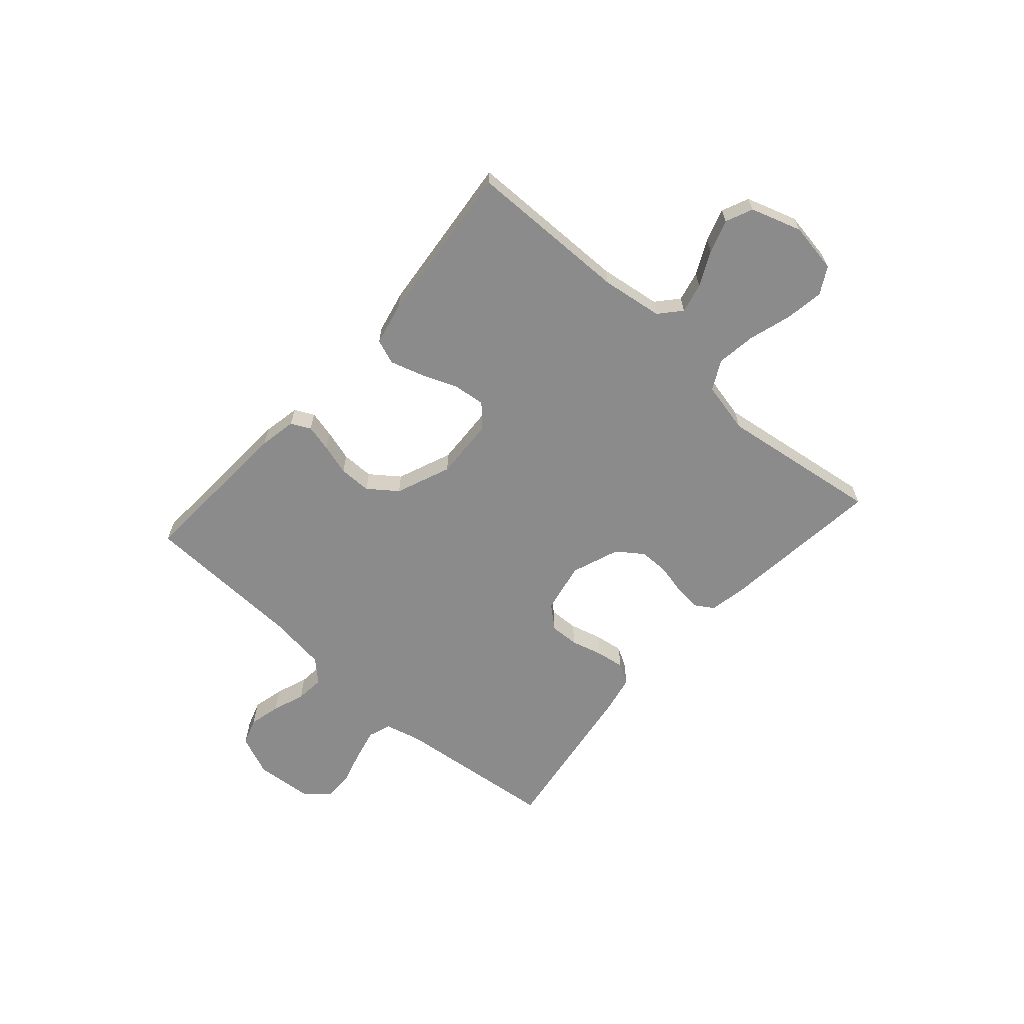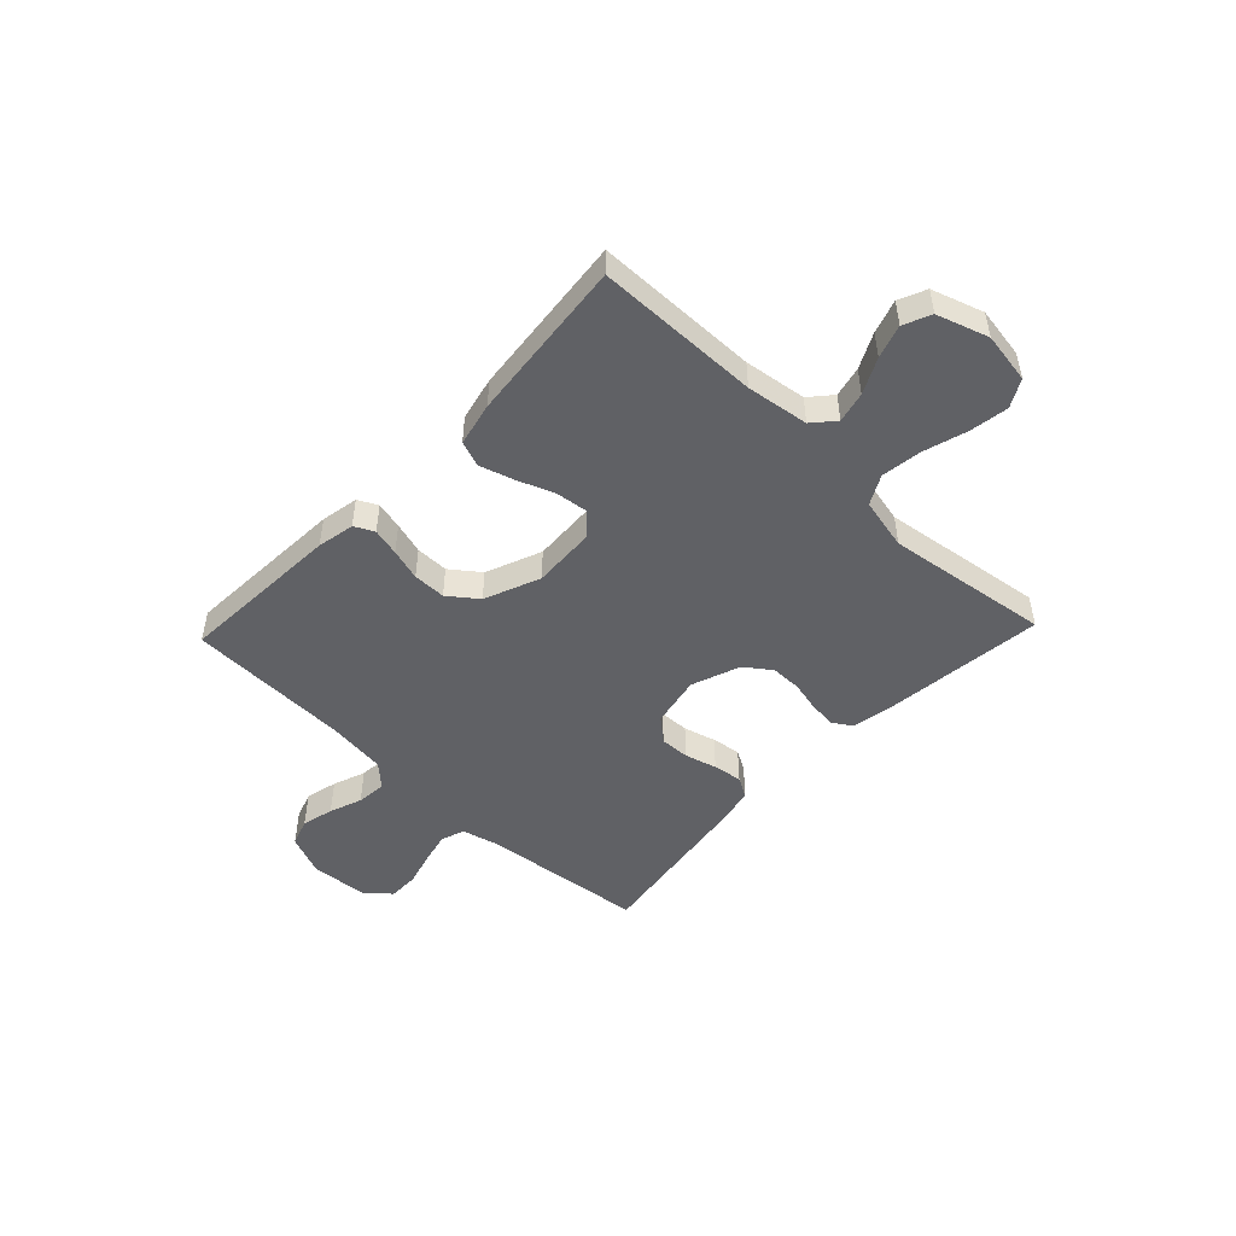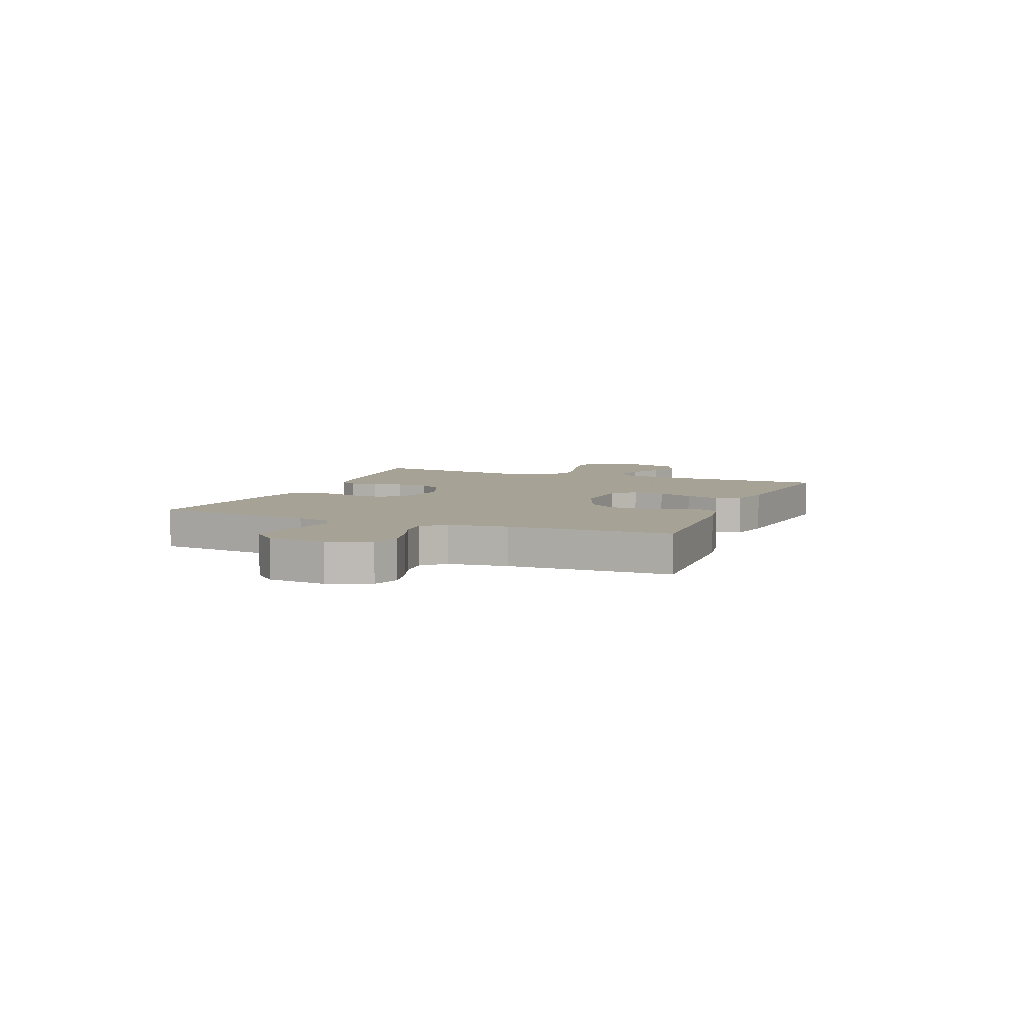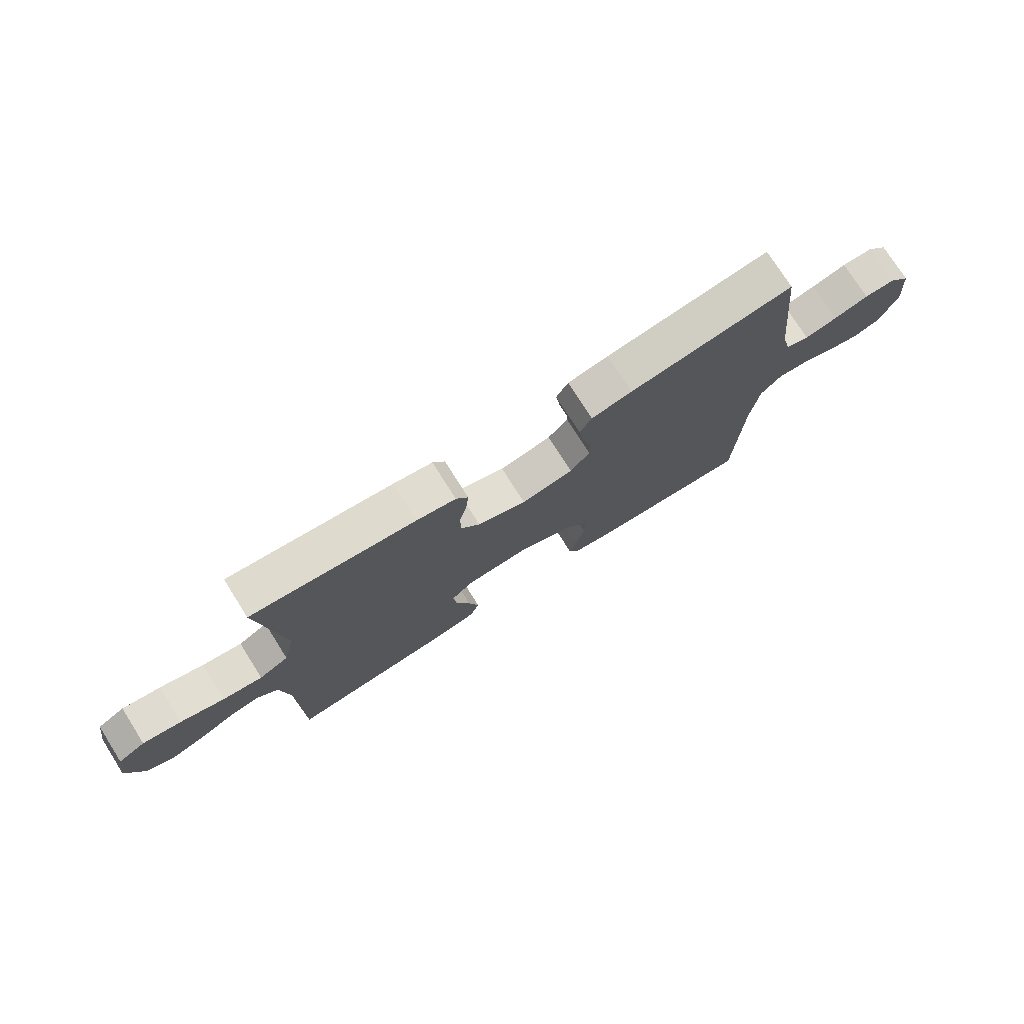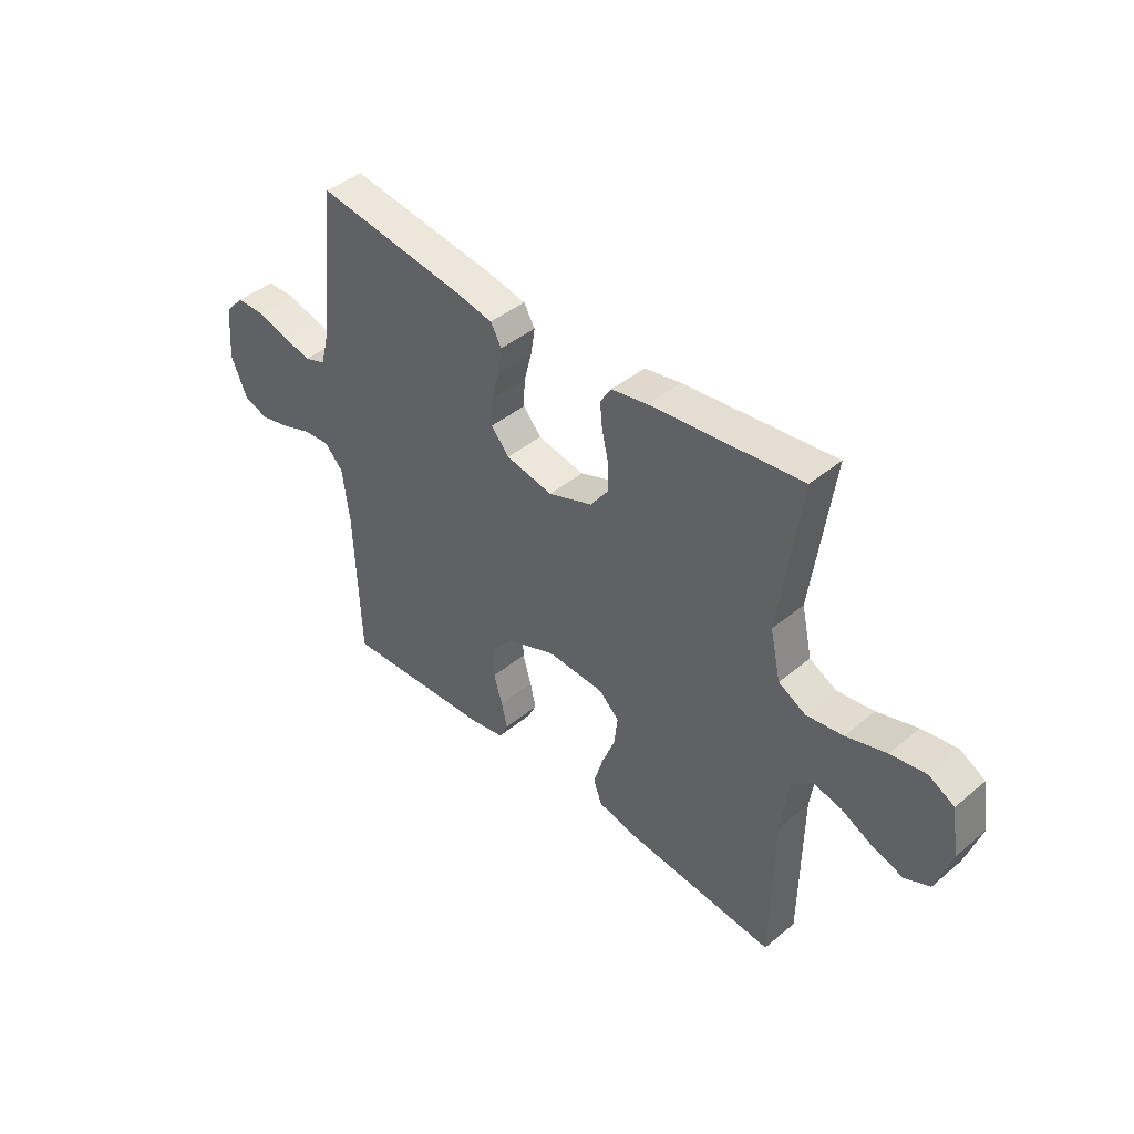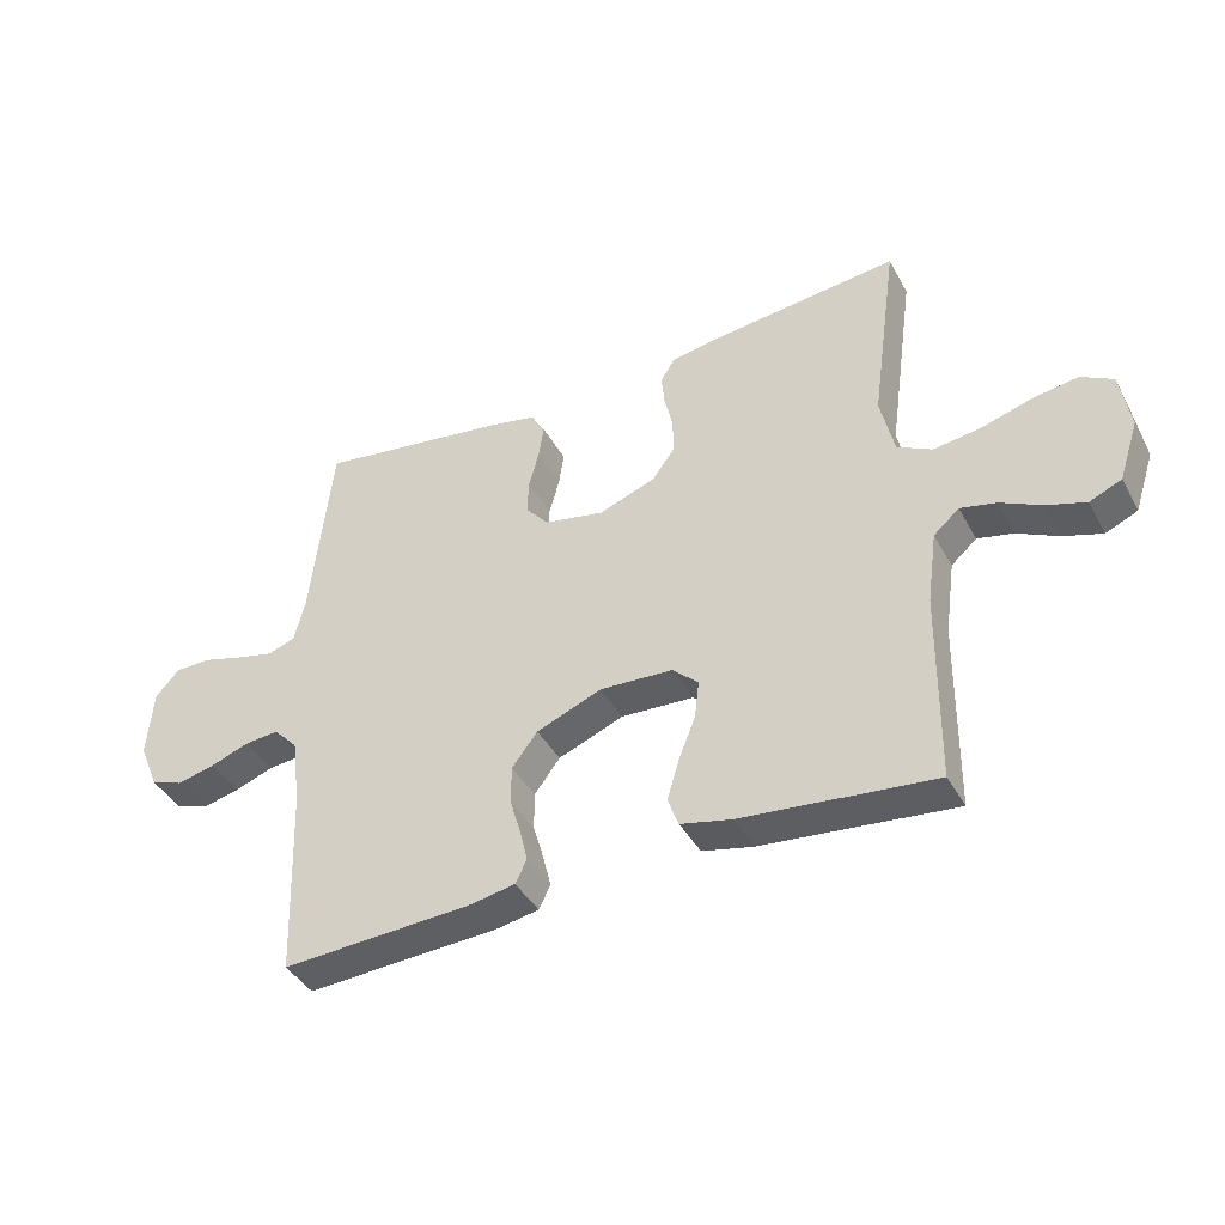
<metadata>
{"format":"obj","ext":"obj","renderer":"f3d","projection":"perspective","resolution":1024,"background":"white","views":[{"elev":-63.8,"azim":-131.6,"up":"+Y"},{"elev":-49.0,"azim":-133.6,"up":"+Y"},{"elev":6.3,"azim":112.1,"up":"+Y"},{"elev":75.4,"azim":-32.3,"up":"+Z"},{"elev":42.6,"azim":-134.7,"up":"+Z"},{"elev":-40.9,"azim":-153.4,"up":"+Z"}]}
</metadata>
<code>
v 0.5 0.07 0.5
v 0.533 0.07 0.2
v 0.55 0.07 0.132
v 0.593 0.07 0.117
v 0.652 0.07 0.131
v 0.715 0.07 0.149
v 0.771 0.07 0.149
v 0.809 0.07 0.107
v 0.818 0.07 0
v 0.786 0.07 -0.076
v 0.736 0.07 -0.093
v 0.677 0.07 -0.079
v 0.617 0.07 -0.057
v 0.563 0.07 -0.052
v 0.525 0.07 -0.092
v 0.511 0.07 -0.2
v 0.5 0.07 -0.5
v 0.2 0.07 -0.484
v 0.131 0.07 -0.471
v 0.113 0.07 -0.435
v 0.125 0.07 -0.385
v 0.142 0.07 -0.327
v 0.142 0.07 -0.267
v 0.102 0.07 -0.214
v 0 0.07 -0.173
v -0.115 0.07 -0.179
v -0.155 0.07 -0.217
v -0.148 0.07 -0.276
v -0.122 0.07 -0.342
v -0.103 0.07 -0.405
v -0.12 0.07 -0.451
v -0.2 0.07 -0.469
v -0.5 0.07 -0.5
v -0.504 0.07 -0.2
v -0.52 0.07 -0.086
v -0.56 0.07 -0.051
v -0.616 0.07 -0.064
v -0.68 0.07 -0.096
v -0.741 0.07 -0.116
v -0.791 0.07 -0.094
v -0.822 0.07 0
v -0.807 0.07 0.093
v -0.757 0.07 0.121
v -0.686 0.07 0.11
v -0.606 0.07 0.086
v -0.533 0.07 0.076
v -0.479 0.07 0.105
v -0.458 0.07 0.2
v -0.5 0.07 0.5
v -0.2 0.07 0.467
v -0.128 0.07 0.454
v -0.106 0.07 0.419
v -0.111 0.07 0.369
v -0.124 0.07 0.313
v -0.124 0.07 0.257
v -0.089 0.07 0.209
v 0 0.07 0.176
v 0.094 0.07 0.195
v 0.13 0.07 0.237
v 0.128 0.07 0.291
v 0.112 0.07 0.35
v 0.104 0.07 0.403
v 0.126 0.07 0.441
v 0.2 0.07 0.456
v 0.5 0 0.5
v 0.533 0 0.2
v 0.55 0 0.132
v 0.593 0 0.117
v 0.652 0 0.131
v 0.715 0 0.149
v 0.771 0 0.149
v 0.809 0 0.107
v 0.818 0 0
v 0.786 0 -0.076
v 0.736 0 -0.093
v 0.677 0 -0.079
v 0.617 0 -0.057
v 0.563 0 -0.052
v 0.525 0 -0.092
v 0.511 0 -0.2
v 0.5 0 -0.5
v 0.2 0 -0.484
v 0.131 0 -0.471
v 0.113 0 -0.435
v 0.125 0 -0.385
v 0.142 0 -0.327
v 0.142 0 -0.267
v 0.102 0 -0.214
v 0 0 -0.173
v -0.115 0 -0.179
v -0.155 0 -0.217
v -0.148 0 -0.276
v -0.122 0 -0.342
v -0.103 0 -0.405
v -0.12 0 -0.451
v -0.2 0 -0.469
v -0.5 0 -0.5
v -0.504 0 -0.2
v -0.52 0 -0.086
v -0.56 0 -0.051
v -0.616 0 -0.064
v -0.68 0 -0.096
v -0.741 0 -0.116
v -0.791 0 -0.094
v -0.822 0 0
v -0.807 0 0.093
v -0.757 0 0.121
v -0.686 0 0.11
v -0.606 0 0.086
v -0.533 0 0.076
v -0.479 0 0.105
v -0.458 0 0.2
v -0.5 0 0.5
v -0.2 0 0.467
v -0.128 0 0.454
v -0.106 0 0.419
v -0.111 0 0.369
v -0.124 0 0.313
v -0.124 0 0.257
v -0.089 0 0.209
v 0 0 0.176
v 0.094 0 0.195
v 0.13 0 0.237
v 0.128 0 0.291
v 0.112 0 0.35
v 0.104 0 0.403
v 0.126 0 0.441
v 0.2 0 0.456
f 64 1 2
f 63 64 2
f 62 63 2
f 61 62 2
f 60 61 2
f 59 60 2 3
f 58 59 3 4
f 57 58 4
f 52 53 54
f 51 52 54
f 50 51 54
f 49 50 54
f 48 49 54
f 47 48 54 55
f 46 47 55 56
f 43 44 45
f 42 43 45
f 41 42 45
f 40 41 45
f 39 40 45
f 38 39 45
f 37 38 45
f 36 37 45 46
f 46 56 57
f 36 46 57
f 35 36 57
f 32 33 34
f 31 32 34
f 30 31 34
f 29 30 34
f 28 29 34
f 27 28 34 35
f 20 21 22
f 19 20 22
f 18 19 22
f 17 18 22
f 16 17 22
f 15 16 22 23
f 14 15 23 24
f 11 12 13
f 10 11 13
f 9 10 13
f 8 9 13
f 7 8 13
f 6 7 13
f 5 6 13
f 4 5 13 14
f 14 24 25
f 4 14 25
f 57 4 25
f 26 27 35 57
f 25 26 57
f 66 65 128
f 66 128 127
f 66 127 126
f 66 126 125
f 66 125 124
f 67 66 124 123
f 68 67 123 122
f 68 122 121
f 118 117 116
f 118 116 115
f 118 115 114
f 118 114 113
f 118 113 112
f 119 118 112 111
f 120 119 111 110
f 109 108 107
f 109 107 106
f 109 106 105
f 109 105 104
f 109 104 103
f 109 103 102
f 109 102 101
f 110 109 101 100
f 121 120 110
f 121 110 100
f 121 100 99
f 98 97 96
f 98 96 95
f 98 95 94
f 98 94 93
f 98 93 92
f 99 98 92 91
f 86 85 84
f 86 84 83
f 86 83 82
f 86 82 81
f 86 81 80
f 87 86 80 79
f 88 87 79 78
f 77 76 75
f 77 75 74
f 77 74 73
f 77 73 72
f 77 72 71
f 77 71 70
f 77 70 69
f 78 77 69 68
f 89 88 78
f 89 78 68
f 89 68 121
f 121 99 91 90
f 121 90 89
f 1 65 66 2
f 2 66 67 3
f 3 67 68 4
f 4 68 69 5
f 5 69 70 6
f 6 70 71 7
f 7 71 72 8
f 8 72 73 9
f 9 73 74 10
f 10 74 75 11
f 11 75 76 12
f 12 76 77 13
f 13 77 78 14
f 14 78 79 15
f 15 79 80 16
f 16 80 81 17
f 17 81 82 18
f 18 82 83 19
f 19 83 84 20
f 20 84 85 21
f 21 85 86 22
f 22 86 87 23
f 23 87 88 24
f 24 88 89 25
f 25 89 90 26
f 26 90 91 27
f 27 91 92 28
f 28 92 93 29
f 29 93 94 30
f 30 94 95 31
f 31 95 96 32
f 32 96 97 33
f 33 97 98 34
f 34 98 99 35
f 35 99 100 36
f 36 100 101 37
f 37 101 102 38
f 38 102 103 39
f 39 103 104 40
f 40 104 105 41
f 41 105 106 42
f 42 106 107 43
f 43 107 108 44
f 44 108 109 45
f 45 109 110 46
f 46 110 111 47
f 47 111 112 48
f 48 112 113 49
f 49 113 114 50
f 50 114 115 51
f 51 115 116 52
f 52 116 117 53
f 53 117 118 54
f 54 118 119 55
f 55 119 120 56
f 56 120 121 57
f 57 121 122 58
f 58 122 123 59
f 59 123 124 60
f 60 124 125 61
f 61 125 126 62
f 62 126 127 63
f 63 127 128 64
f 64 128 65 1

</code>
